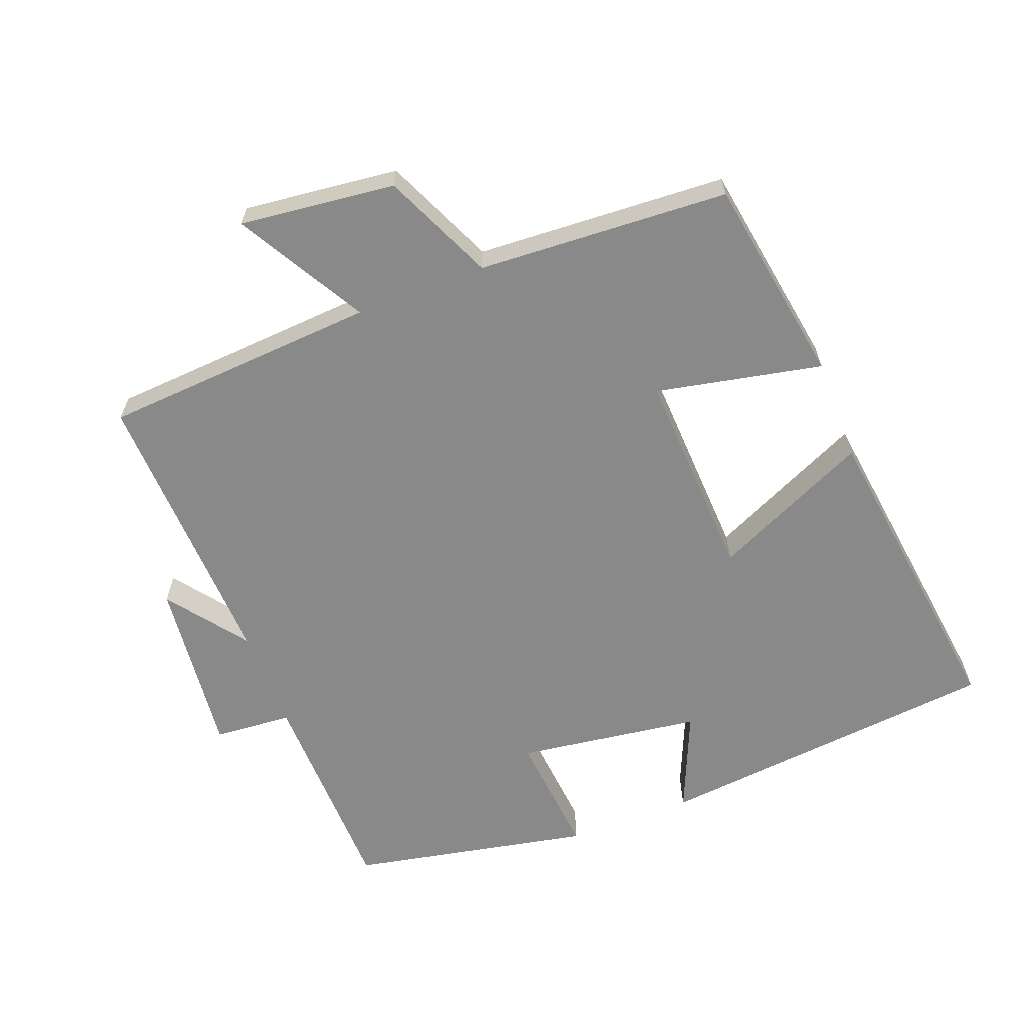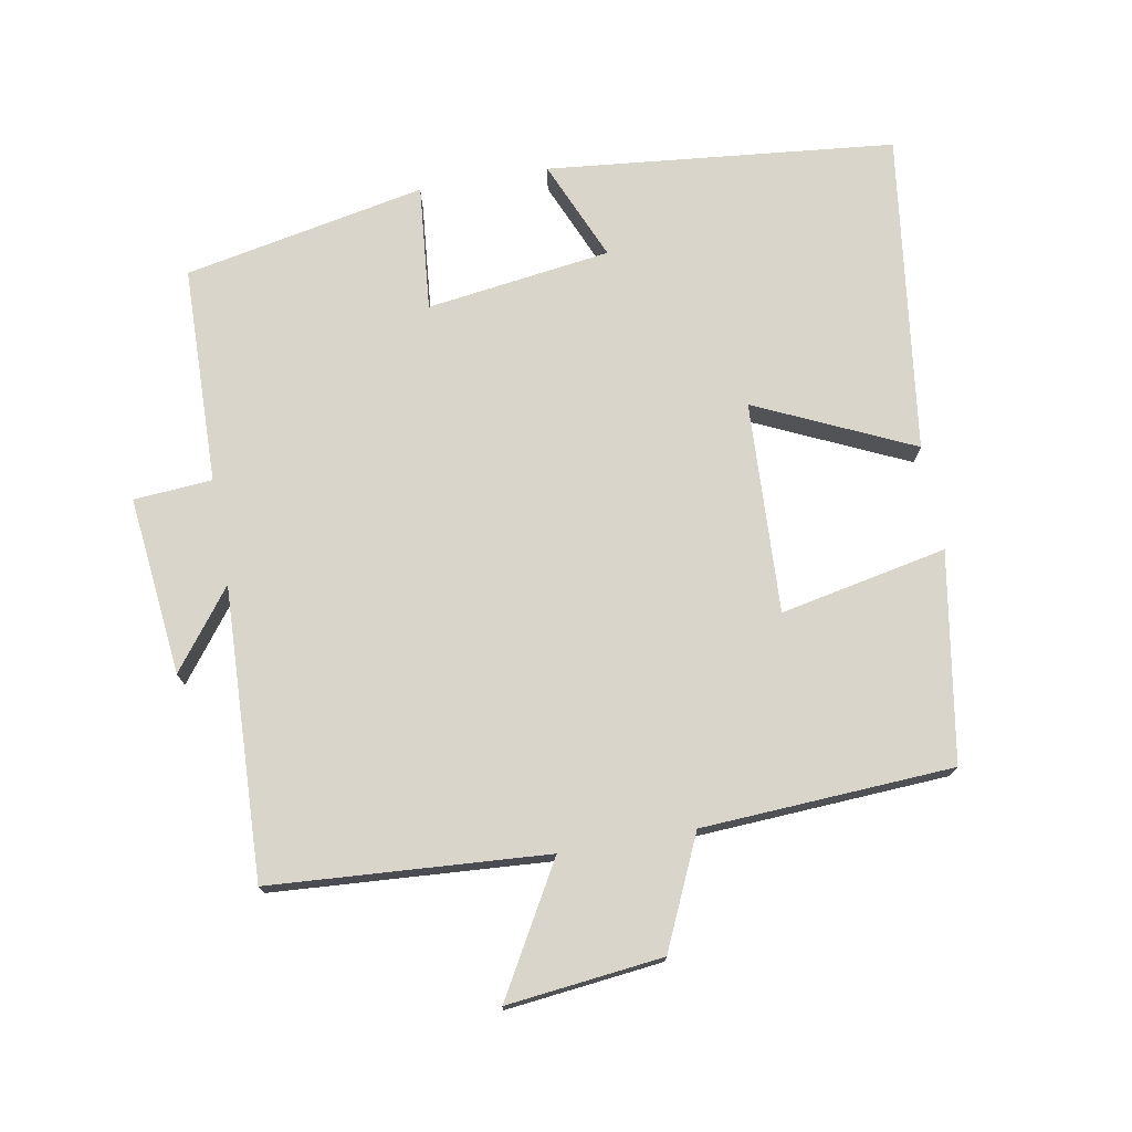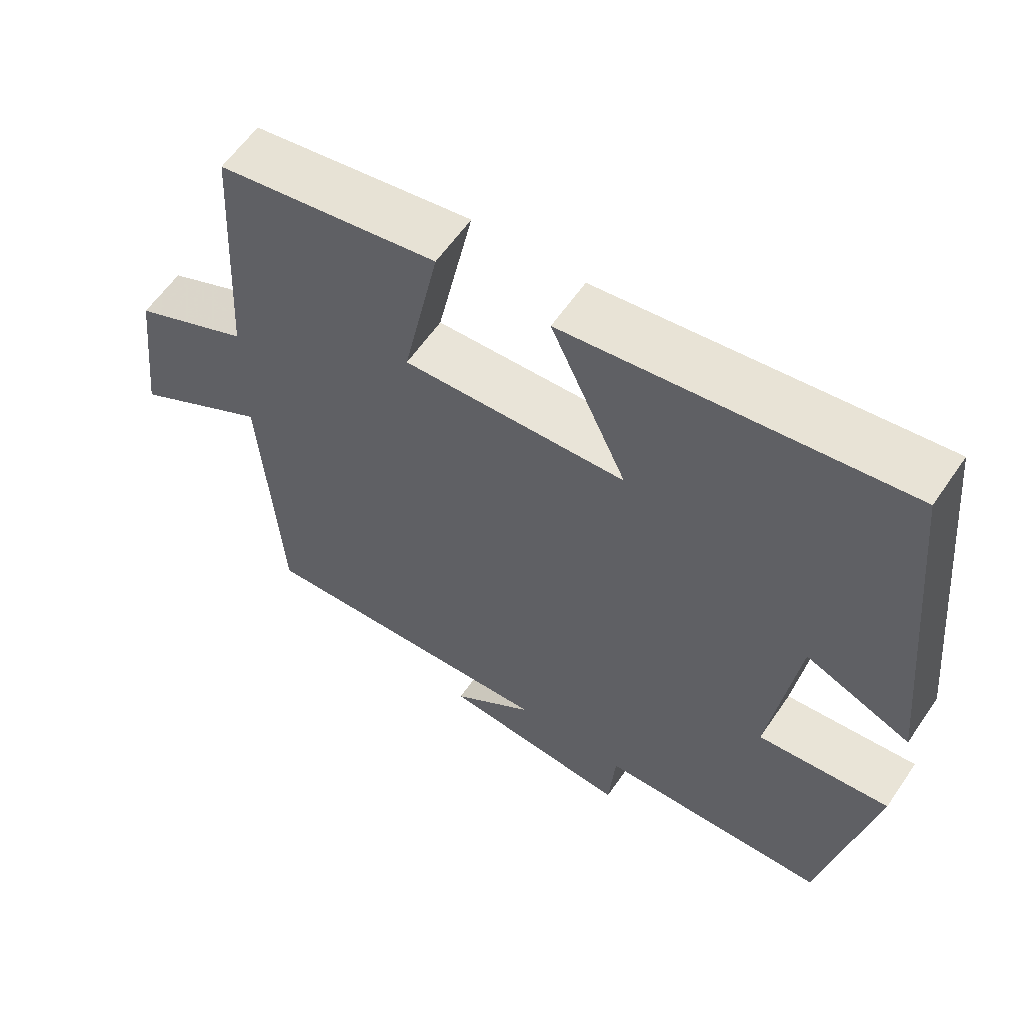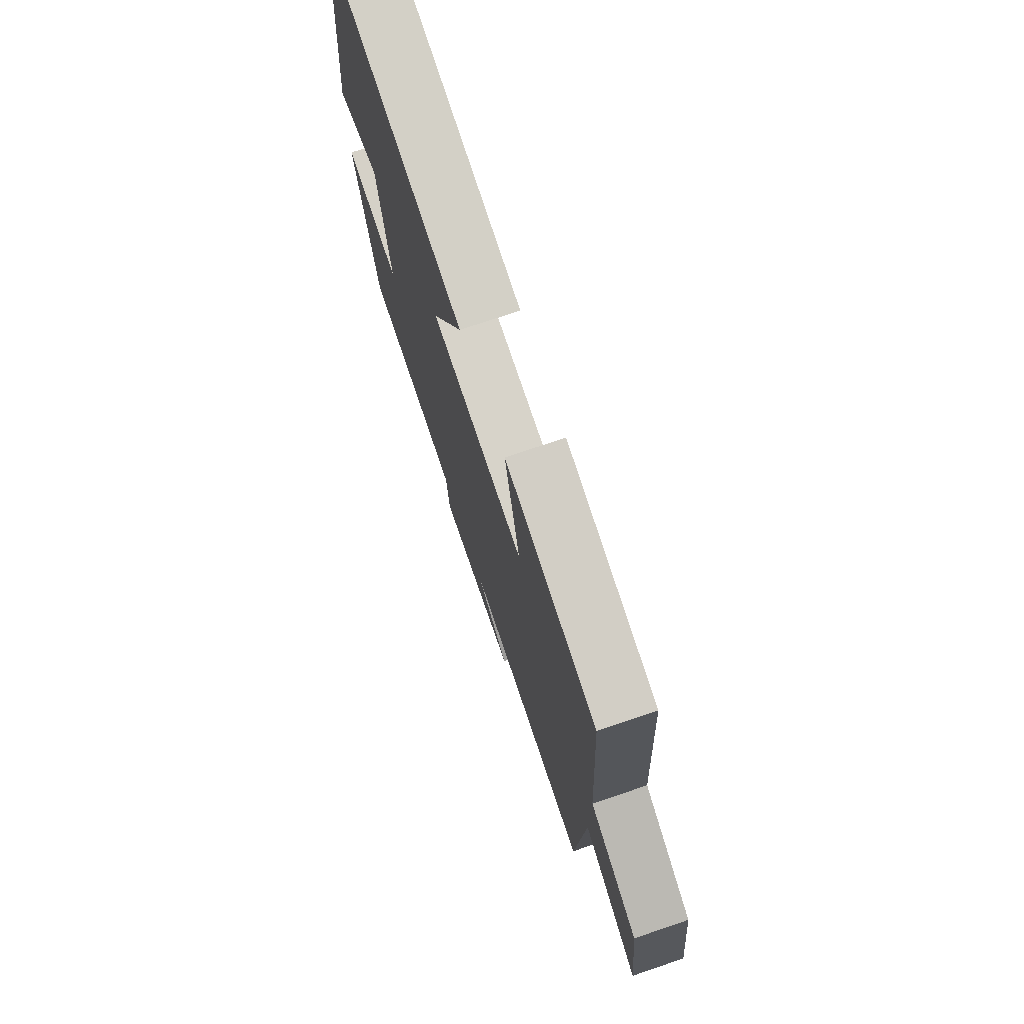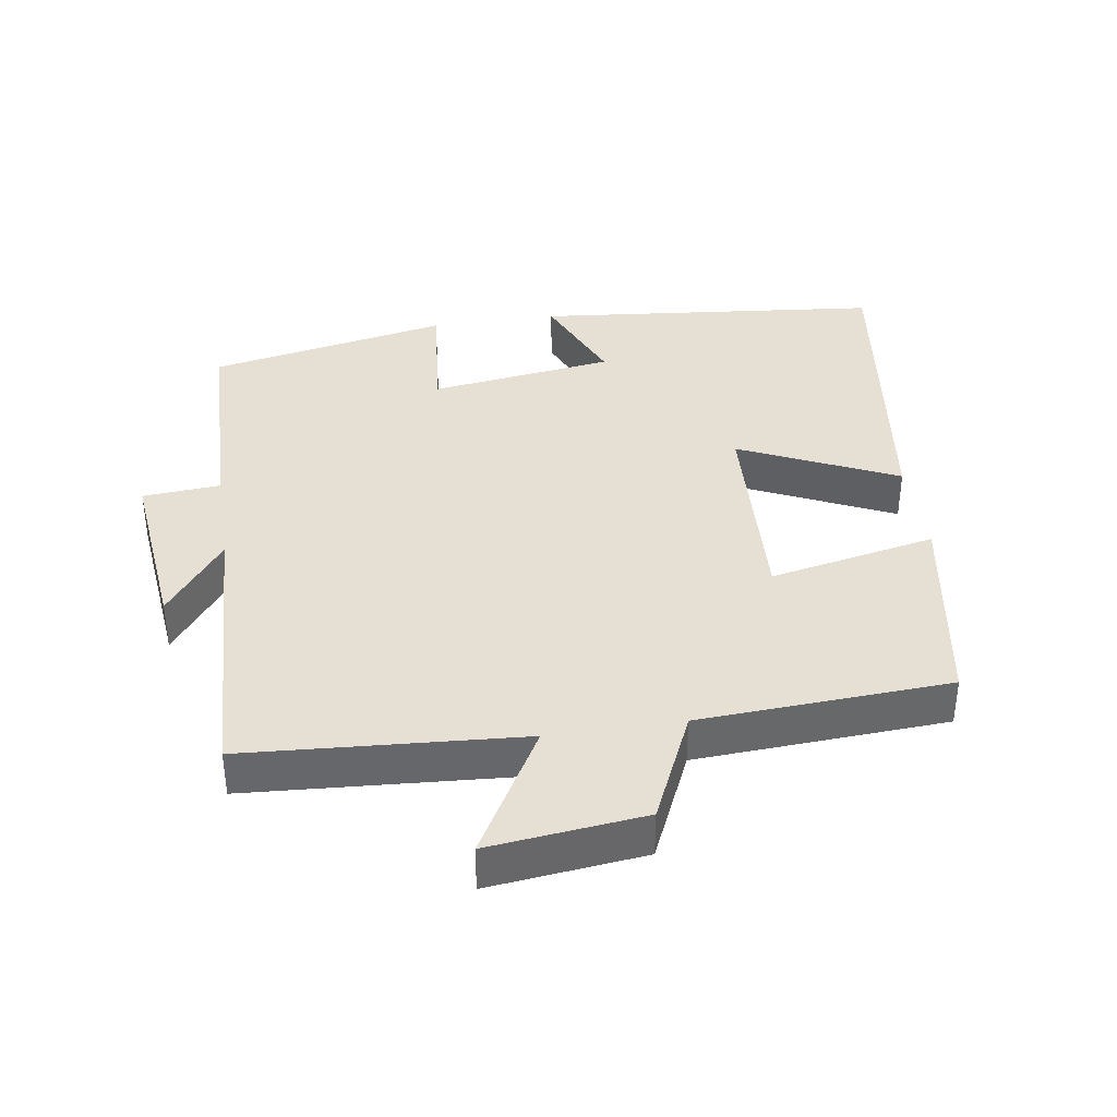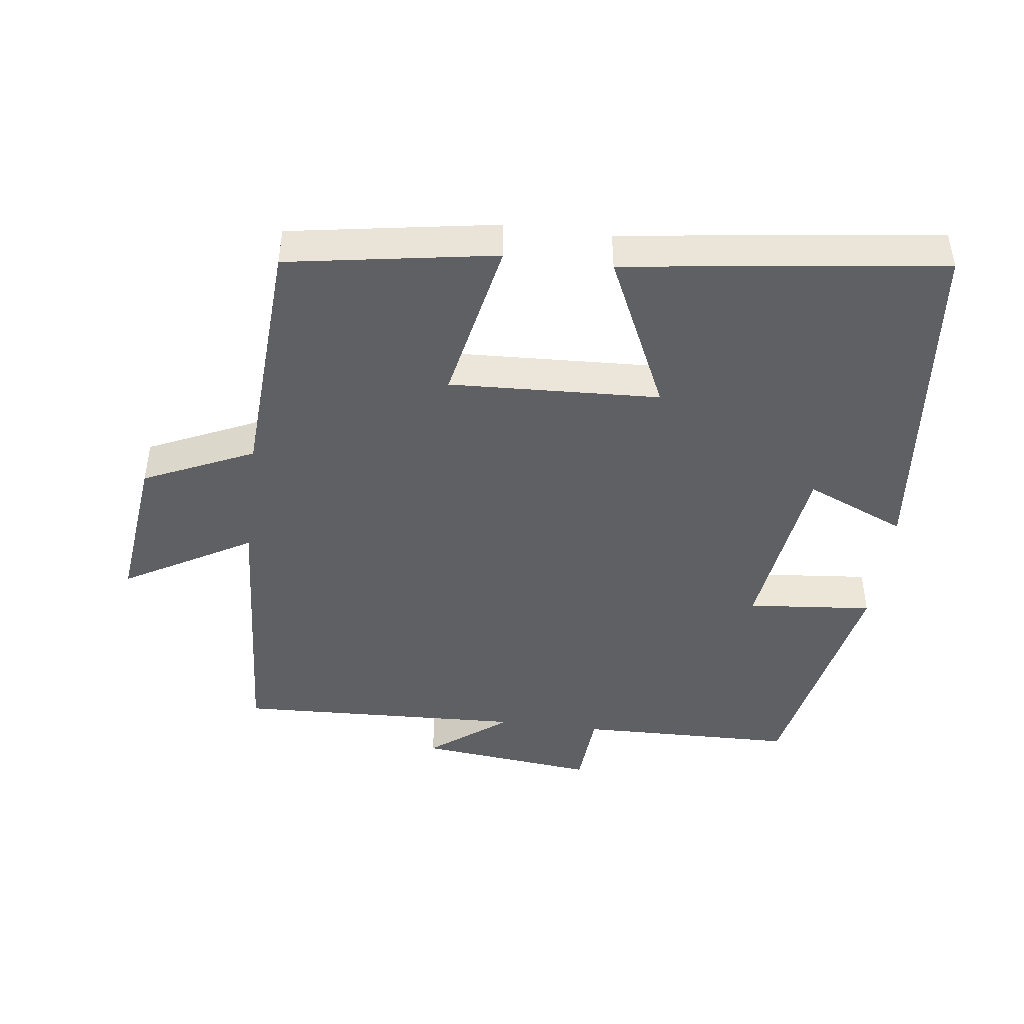
<metadata>
{"format":"obj","ext":"obj","renderer":"f3d","projection":"perspective","resolution":1024,"background":"white","views":[{"elev":-63.1,"azim":-69.0,"up":"+Y"},{"elev":74.5,"azim":-100.1,"up":"+Y"},{"elev":59.8,"azim":34.2,"up":"+Z"},{"elev":74.4,"azim":-108.7,"up":"+Z"},{"elev":38.1,"azim":-98.6,"up":"+Y"},{"elev":-45.1,"azim":-7.2,"up":"+Y"}]}
</metadata>
<code>
v -0.473 0.07 -0.517
v -0.5 0.07 -0.112
v -0.688 0.07 -0.219
v -0.662 0.07 0.009
v -0.5 0.07 0.082
v -0.479 0.07 0.45
v -0.173 0.07 0.5
v -0.223 0.07 0.256
v 0.087 0.07 0.27
v -0.019 0.07 0.5
v 0.449 0.07 0.561
v 0.5 0.07 0.051
v 0.353 0.07 0.114
v 0.315 0.07 -0.156
v 0.5 0.07 -0.139
v 0.429 0.07 -0.493
v 0.109 0.07 -0.5
v 0.1 0.07 -0.615
v -0.162 0.07 -0.587
v -0.047 0.07 -0.5
v -0.473 0 -0.517
v -0.5 0 -0.112
v -0.688 0 -0.219
v -0.662 0 0.009
v -0.5 0 0.082
v -0.479 0 0.45
v -0.173 0 0.5
v -0.223 0 0.256
v 0.087 0 0.27
v -0.019 0 0.5
v 0.449 0 0.561
v 0.5 0 0.051
v 0.353 0 0.114
v 0.315 0 -0.156
v 0.5 0 -0.139
v 0.429 0 -0.493
v 0.109 0 -0.5
v 0.1 0 -0.615
v -0.162 0 -0.587
v -0.047 0 -0.5
f 17 18 19 20
f 15 16 17 20
f 14 15 20 1
f 13 14 1 2
f 10 11 12 13
f 9 10 13
f 8 9 13 2
f 5 6 7 8
f 5 8 2 3
f 3 4 5
f 40 39 38 37
f 40 37 36 35
f 21 40 35 34
f 22 21 34 33
f 33 32 31 30
f 33 30 29
f 22 33 29 28
f 28 27 26 25
f 23 22 28 25
f 25 24 23
f 1 21 22 2
f 2 22 23 3
f 3 23 24 4
f 4 24 25 5
f 5 25 26 6
f 6 26 27 7
f 7 27 28 8
f 8 28 29 9
f 9 29 30 10
f 10 30 31 11
f 11 31 32 12
f 12 32 33 13
f 13 33 34 14
f 14 34 35 15
f 15 35 36 16
f 16 36 37 17
f 17 37 38 18
f 18 38 39 19
f 19 39 40 20
f 20 40 21 1

</code>
